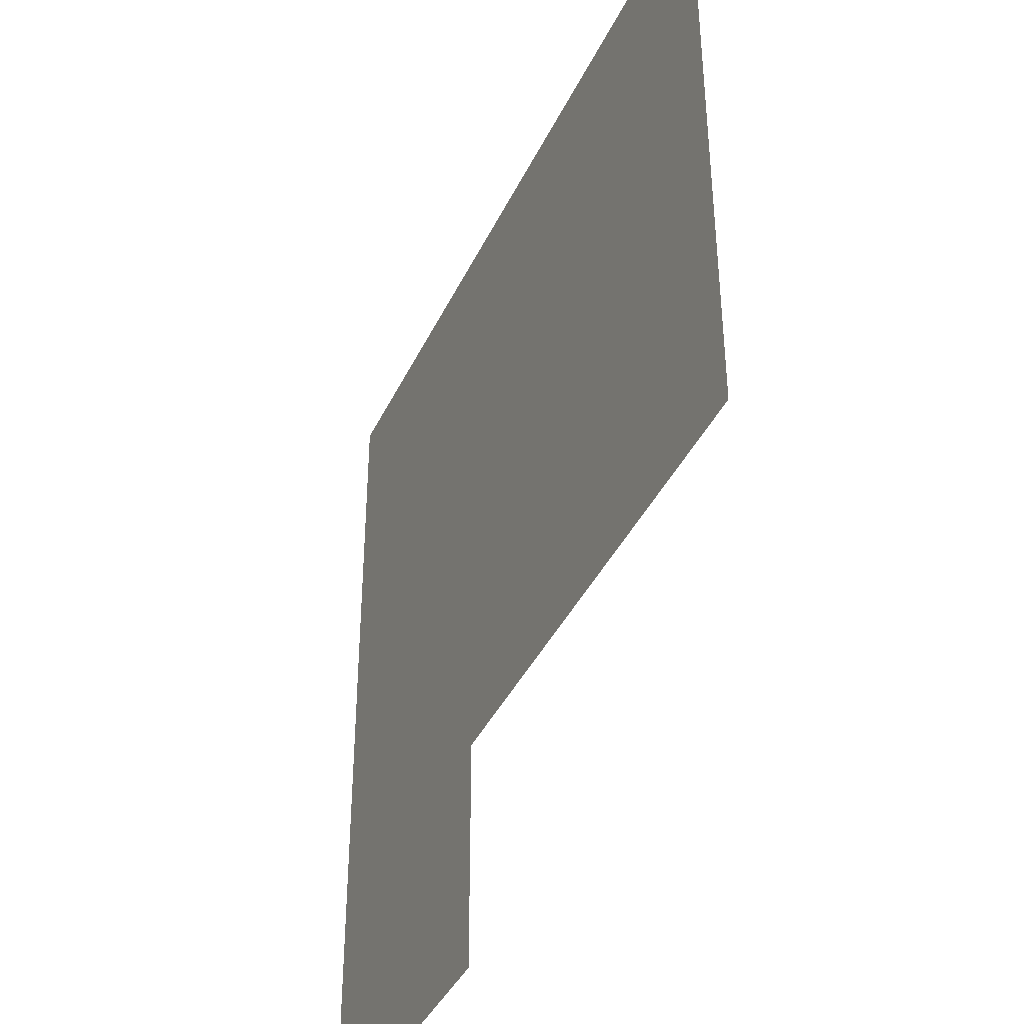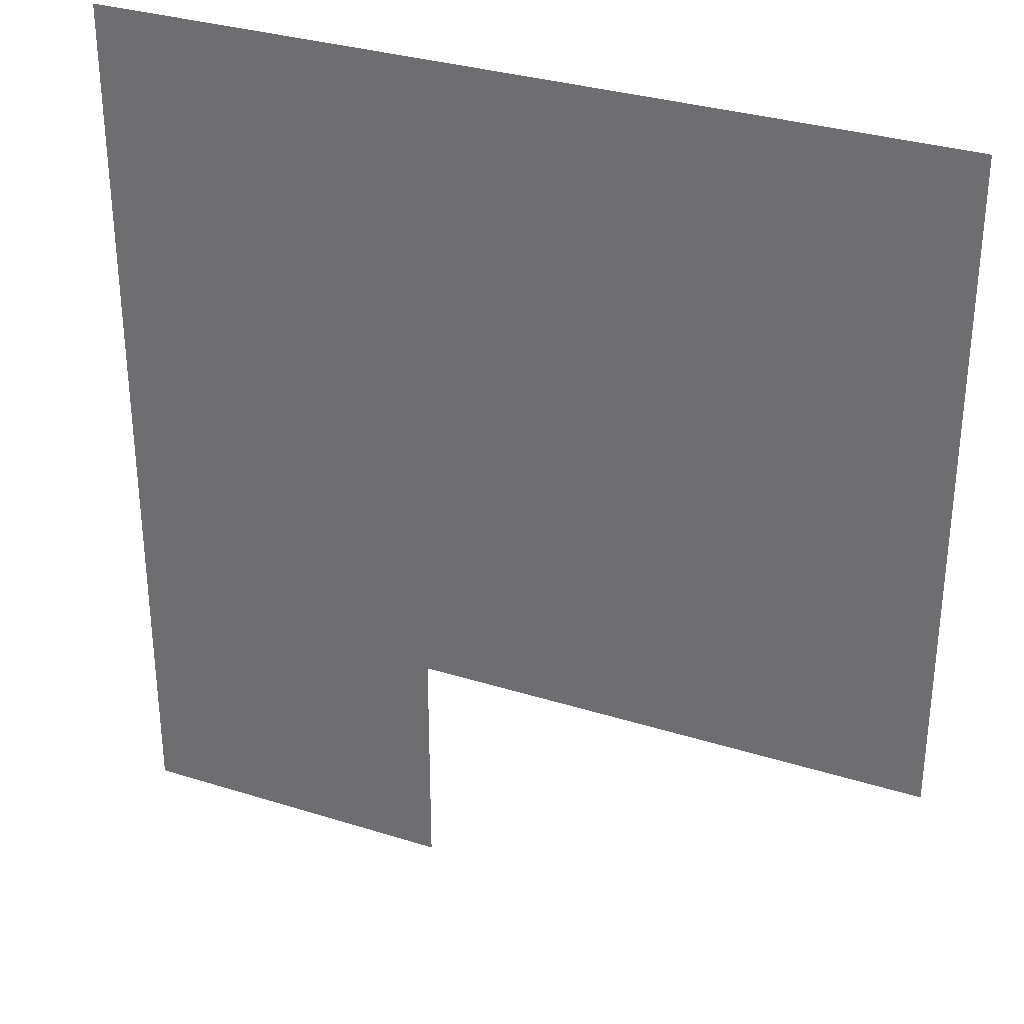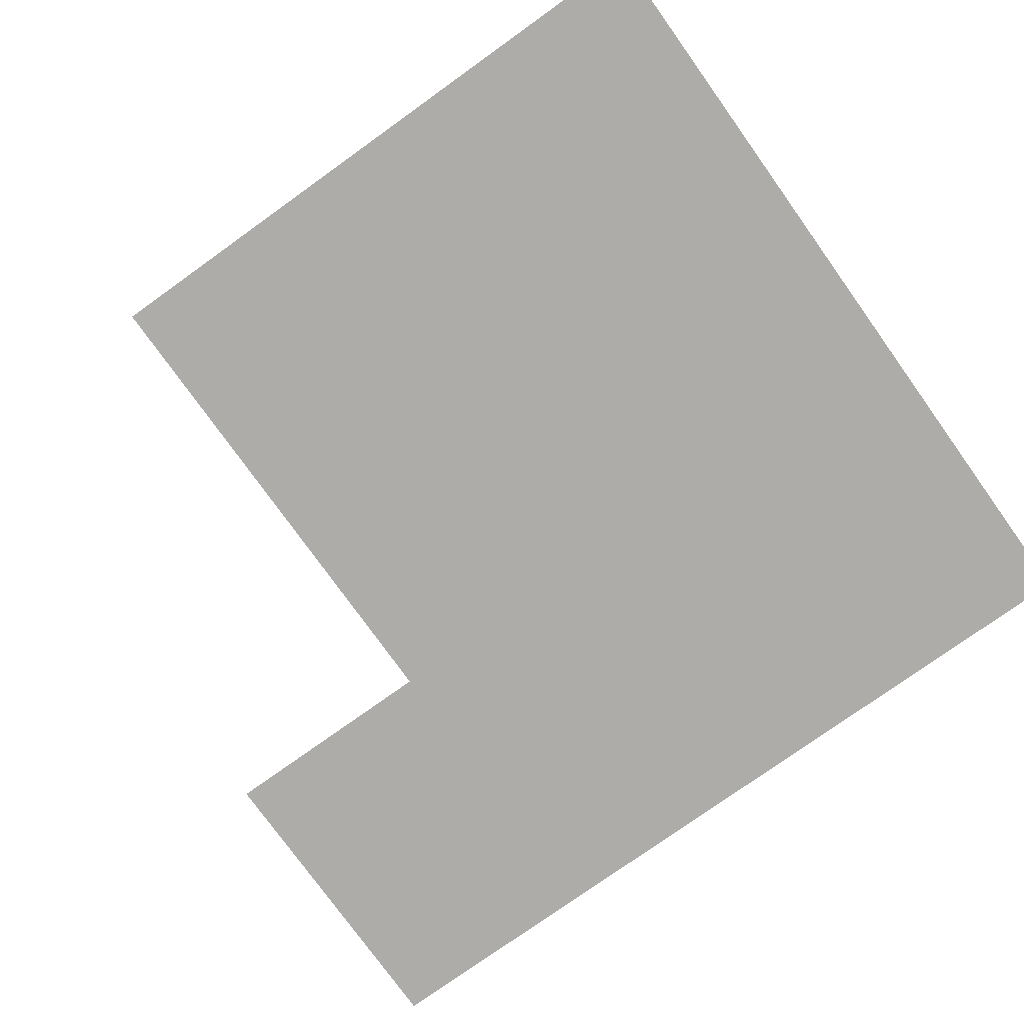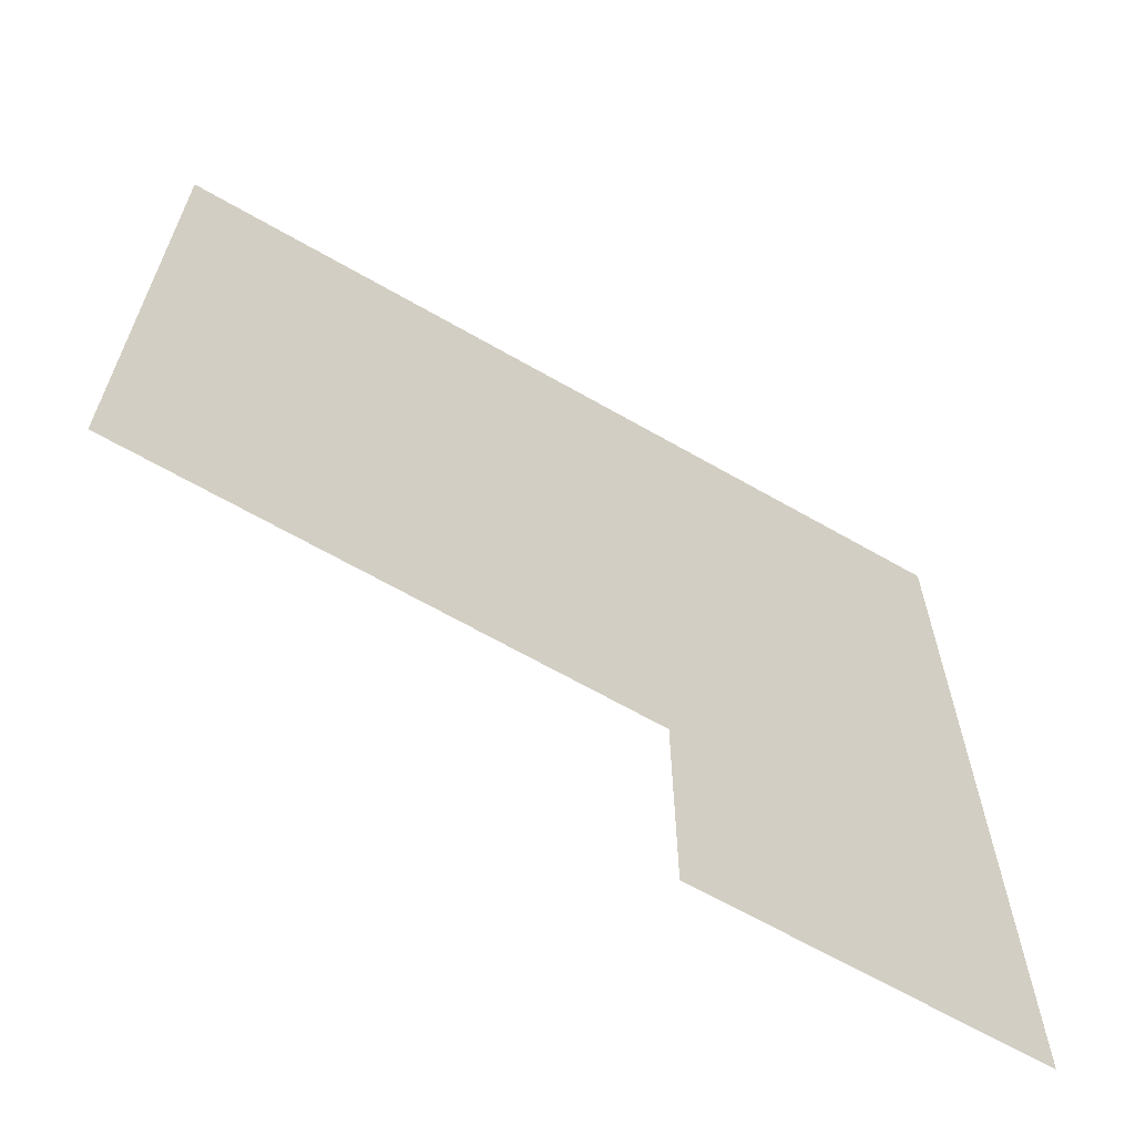
<metadata>
{"format":"obj","ext":"obj","renderer":"f3d","projection":"perspective","resolution":1024,"background":"white","views":[{"elev":-40.2,"azim":-113.7,"up":"+Z"},{"elev":32.0,"azim":-156.1,"up":"+Z"},{"elev":-76.8,"azim":-54.4,"up":"+Y"},{"elev":-65.7,"azim":-30.0,"up":"+Z"}]}
</metadata>
<code>
v -76.5 -4.5 72
v -73.5 -4.5 72
v -70.5 -4.5 72
v -67.5 -4.5 72
v -64.5 -4.5 72
v -61.5 -4.5 72
v -58.5 -4.5 72
v -55.5 -4.5 72
v -52.5 -4.5 72
v -49.5 -4.5 72
v -46.5 -4.5 72
v -43.5 -4.5 72
v -40.5 -4.5 72
v -37.5 -4.5 72
v -34.5 -4.5 72
v -31.5 -4.5 72
v -28.5 -4.5 72
v -25.5 -4.5 72
v -22.5 -4.5 72
v -76.5 -4.5 69
v -73.5 -4.5 69
v -70.5 -4.5 69
v -67.5 -4.5 69
v -64.5 -4.5 69
v -61.5 -4.5 69
v -58.5 -4.5 69
v -55.5 -4.5 69
v -52.5 -4.5 69
v -49.5 -4.5 69
v -46.5 -4.5 69
v -43.5 -4.5 69
v -40.5 -4.5 69
v -37.5 -4.5 69
v -34.5 -4.5 69
v -31.5 -4.5 69
v -28.5 -4.5 69
v -25.5 -4.5 69
v -22.5 -4.5 69
v -76.5 -4.5 66
v -73.5 -4.5 66
v -70.5 -4.5 66
v -67.5 -4.5 66
v -64.5 -4.5 66
v -61.5 -4.5 66
v -58.5 -4.5 66
v -55.5 -4.5 66
v -52.5 -4.5 66
v -49.5 -4.5 66
v -46.5 -4.5 66
v -43.5 -4.5 66
v -40.5 -4.5 66
v -37.5 -4.5 66
v -34.5 -4.5 66
v -31.5 -4.5 66
v -28.5 -4.5 66
v -25.5 -4.5 66
v -22.5 -4.5 66
v -76.5 -4.5 63
v -73.5 -4.5 63
v -70.5 -4.5 63
v -67.5 -4.5 63
v -64.5 -4.5 63
v -61.5 -4.5 63
v -58.5 -4.5 63
v -55.5 -4.5 63
v -52.5 -4.5 63
v -49.5 -4.5 63
v -46.5 -4.5 63
v -43.5 -4.5 63
v -40.5 -4.5 63
v -37.5 -4.5 63
v -34.5 -4.5 63
v -31.5 -4.5 63
v -28.5 -4.5 63
v -25.5 -4.5 63
v -22.5 -4.5 63
v -76.5 -4.5 60
v -73.5 -4.5 60
v -70.5 -4.5 60
v -67.5 -4.5 60
v -64.5 -4.5 60
v -61.5 -4.5 60
v -58.5 -4.5 60
v -55.5 -4.5 60
v -52.5 -4.5 60
v -49.5 -4.5 60
v -46.5 -4.5 60
v -43.5 -4.5 60
v -40.5 -4.5 60
v -37.5 -4.5 60
v -34.5 -4.5 60
v -31.5 -4.5 60
v -28.5 -4.5 60
v -25.5 -4.5 60
v -22.5 -4.5 60
v -76.5 -4.5 57
v -73.5 -4.5 57
v -70.5 -4.5 57
v -67.5 -4.5 57
v -64.5 -4.5 57
v -61.5 -4.5 57
v -58.5 -4.5 57
v -55.5 -4.5 57
v -52.5 -4.5 57
v -49.5 -4.5 57
v -46.5 -4.5 57
v -43.5 -4.5 57
v -40.5 -4.5 57
v -37.5 -4.5 57
v -34.5 -4.5 57
v -31.5 -4.5 57
v -28.5 -4.5 57
v -25.5 -4.5 57
v -22.5 -4.5 57
v -76.5 -4.5 54
v -73.5 -4.5 54
v -70.5 -4.5 54
v -67.5 -4.5 54
v -64.5 -4.5 54
v -61.5 -4.5 54
v -58.5 -4.5 54
v -55.5 -4.5 54
v -52.5 -4.5 54
v -49.5 -4.5 54
v -46.5 -4.5 54
v -43.5 -4.5 54
v -40.5 -4.5 54
v -37.5 -4.5 54
v -34.5 -4.5 54
v -31.5 -4.5 54
v -28.5 -4.5 54
v -25.5 -4.5 54
v -22.5 -4.5 54
v -76.5 -4.5 51
v -73.5 -4.5 51
v -70.5 -4.5 51
v -67.5 -4.5 51
v -64.5 -4.5 51
v -61.5 -4.5 51
v -58.5 -4.5 51
v -55.5 -4.5 51
v -52.5 -4.5 51
v -49.5 -4.5 51
v -46.5 -4.5 51
v -43.5 -4.5 51
v -40.5 -4.5 51
v -37.5 -4.5 51
v -34.5 -4.5 51
v -31.5 -4.5 51
v -28.5 -4.5 51
v -25.5 -4.5 51
v -22.5 -4.5 51
v -76.5 -4.5 48
v -73.5 -4.5 48
v -70.5 -4.5 48
v -67.5 -4.5 48
v -64.5 -4.5 48
v -61.5 -4.5 48
v -58.5 -4.5 48
v -55.5 -4.5 48
v -52.5 -4.5 48
v -49.5 -4.5 48
v -46.5 -4.5 48
v -43.5 -4.5 48
v -40.5 -4.5 48
v -37.5 -4.5 48
v -34.5 -4.5 48
v -31.5 -4.5 48
v -28.5 -4.5 48
v -25.5 -4.5 48
v -22.5 -4.5 48
v -76.5 -4.5 45
v -73.5 -4.5 45
v -70.5 -4.5 45
v -67.5 -4.5 45
v -64.5 -4.5 45
v -61.5 -4.5 45
v -58.5 -4.5 45
v -55.5 -4.5 45
v -52.5 -4.5 45
v -49.5 -4.5 45
v -46.5 -4.5 45
v -43.5 -4.5 45
v -40.5 -4.5 45
v -37.5 -4.5 45
v -34.5 -4.5 45
v -31.5 -4.5 45
v -28.5 -4.5 45
v -25.5 -4.5 45
v -22.5 -4.5 45
v -76.5 -4.5 42
v -73.5 -4.5 42
v -70.5 -4.5 42
v -67.5 -4.5 42
v -64.5 -4.5 42
v -61.5 -4.5 42
v -58.5 -4.5 42
v -55.5 -4.5 42
v -52.5 -4.5 42
v -49.5 -4.5 42
v -46.5 -4.5 42
v -43.5 -4.5 42
v -40.5 -4.5 42
v -37.5 -4.5 42
v -34.5 -4.5 42
v -31.5 -4.5 42
v -28.5 -4.5 42
v -25.5 -4.5 42
v -22.5 -4.5 42
v -76.5 -4.5 39
v -73.5 -4.5 39
v -70.5 -4.5 39
v -67.5 -4.5 39
v -64.5 -4.5 39
v -61.5 -4.5 39
v -58.5 -4.5 39
v -55.5 -4.5 39
v -52.5 -4.5 39
v -49.5 -4.5 39
v -46.5 -4.5 39
v -43.5 -4.5 39
v -40.5 -4.5 39
v -37.5 -4.5 39
v -34.5 -4.5 39
v -31.5 -4.5 39
v -28.5 -4.5 39
v -25.5 -4.5 39
v -22.5 -4.5 39
v -76.5 -4.5 36
v -73.5 -4.5 36
v -70.5 -4.5 36
v -67.5 -4.5 36
v -64.5 -4.5 36
v -61.5 -4.5 36
v -58.5 -4.5 36
v -55.5 -4.5 36
v -52.5 -4.5 36
v -49.5 -4.5 36
v -46.5 -4.5 36
v -43.5 -4.5 36
v -40.5 -4.5 36
v -37.5 -4.5 36
v -34.5 -4.5 36
v -31.5 -4.5 36
v -28.5 -4.5 36
v -25.5 -4.5 36
v -22.5 -4.5 36
v -76.5 -4.5 33
v -73.5 -4.5 33
v -70.5 -4.5 33
v -67.5 -4.5 33
v -64.5 -4.5 33
v -61.5 -4.5 33
v -58.5 -4.5 33
v -55.5 -4.5 33
v -52.5 -4.5 33
v -49.5 -4.5 33
v -46.5 -4.5 33
v -43.5 -4.5 33
v -40.5 -4.5 33
v -37.5 -4.5 33
v -34.5 -4.5 33
v -31.5 -4.5 33
v -28.5 -4.5 33
v -25.5 -4.5 33
v -22.5 -4.5 33
v -76.5 -4.5 30
v -73.5 -4.5 30
v -70.5 -4.5 30
v -67.5 -4.5 30
v -64.5 -4.5 30
v -61.5 -4.5 30
v -58.5 -4.5 30
v -55.5 -4.5 30
v -52.5 -4.5 30
v -49.5 -4.5 30
v -46.5 -4.5 30
v -43.5 -4.5 30
v -40.5 -4.5 30
v -37.5 -4.5 30
v -34.5 -4.5 30
v -31.5 -4.5 30
v -28.5 -4.5 30
v -25.5 -4.5 30
v -22.5 -4.5 30
v -43.5 -4.5 27
v -40.5 -4.5 27
v -37.5 -4.5 27
v -34.5 -4.5 27
v -31.5 -4.5 27
v -28.5 -4.5 27
v -25.5 -4.5 27
v -22.5 -4.5 27
v -43.5 -4.5 24
v -40.5 -4.5 24
v -37.5 -4.5 24
v -34.5 -4.5 24
v -31.5 -4.5 24
v -28.5 -4.5 24
v -25.5 -4.5 24
v -22.5 -4.5 24
v -43.5 -4.5 21
v -40.5 -4.5 21
v -37.5 -4.5 21
v -34.5 -4.5 21
v -31.5 -4.5 21
v -28.5 -4.5 21
v -25.5 -4.5 21
v -22.5 -4.5 21
v -43.5 -4.5 18
v -40.5 -4.5 18
v -37.5 -4.5 18
v -34.5 -4.5 18
v -31.5 -4.5 18
v -28.5 -4.5 18
v -25.5 -4.5 18
v -22.5 -4.5 18
v -43.5 -4.5 15
v -40.5 -4.5 15
v -37.5 -4.5 15
v -34.5 -4.5 15
v -31.5 -4.5 15
v -28.5 -4.5 15
v -25.5 -4.5 15
v -22.5 -4.5 15
f 1 2 20
f 20 2 21
f 2 3 21
f 21 3 22
f 3 4 22
f 22 4 23
f 4 5 23
f 23 5 24
f 5 6 24
f 24 6 25
f 6 7 25
f 25 7 26
f 7 8 26
f 26 8 27
f 8 9 27
f 27 9 28
f 9 10 28
f 28 10 29
f 10 11 29
f 29 11 30
f 11 12 30
f 30 12 31
f 12 13 31
f 31 13 32
f 13 14 32
f 32 14 33
f 14 15 33
f 33 15 34
f 15 16 34
f 34 16 35
f 16 17 35
f 35 17 36
f 17 18 36
f 36 18 37
f 18 19 37
f 37 19 38
f 20 21 39
f 39 21 40
f 21 22 40
f 40 22 41
f 22 23 41
f 41 23 42
f 23 24 42
f 42 24 43
f 24 25 43
f 43 25 44
f 25 26 44
f 44 26 45
f 26 27 45
f 45 27 46
f 27 28 46
f 46 28 47
f 28 29 47
f 47 29 48
f 29 30 48
f 48 30 49
f 30 31 49
f 49 31 50
f 31 32 50
f 50 32 51
f 32 33 51
f 51 33 52
f 33 34 52
f 52 34 53
f 34 35 53
f 53 35 54
f 35 36 54
f 54 36 55
f 36 37 55
f 55 37 56
f 37 38 56
f 56 38 57
f 39 40 58
f 58 40 59
f 40 41 59
f 59 41 60
f 41 42 60
f 60 42 61
f 42 43 61
f 61 43 62
f 43 44 62
f 62 44 63
f 44 45 63
f 63 45 64
f 45 46 64
f 64 46 65
f 46 47 65
f 65 47 66
f 47 48 66
f 66 48 67
f 48 49 67
f 67 49 68
f 49 50 68
f 68 50 69
f 50 51 69
f 69 51 70
f 51 52 70
f 70 52 71
f 52 53 71
f 71 53 72
f 53 54 72
f 72 54 73
f 54 55 73
f 73 55 74
f 55 56 74
f 74 56 75
f 56 57 75
f 75 57 76
f 58 59 77
f 77 59 78
f 59 60 78
f 78 60 79
f 60 61 79
f 79 61 80
f 61 62 80
f 80 62 81
f 62 63 81
f 81 63 82
f 63 64 82
f 82 64 83
f 64 65 83
f 83 65 84
f 65 66 84
f 84 66 85
f 66 67 85
f 85 67 86
f 67 68 86
f 86 68 87
f 68 69 87
f 87 69 88
f 69 70 88
f 88 70 89
f 70 71 89
f 89 71 90
f 71 72 90
f 90 72 91
f 72 73 91
f 91 73 92
f 73 74 92
f 92 74 93
f 74 75 93
f 93 75 94
f 75 76 94
f 94 76 95
f 77 78 96
f 96 78 97
f 78 79 97
f 97 79 98
f 79 80 98
f 98 80 99
f 80 81 99
f 99 81 100
f 81 82 100
f 100 82 101
f 82 83 101
f 101 83 102
f 83 84 102
f 102 84 103
f 84 85 103
f 103 85 104
f 85 86 104
f 104 86 105
f 86 87 105
f 105 87 106
f 87 88 106
f 106 88 107
f 88 89 107
f 107 89 108
f 89 90 108
f 108 90 109
f 90 91 109
f 109 91 110
f 91 92 110
f 110 92 111
f 92 93 111
f 111 93 112
f 93 94 112
f 112 94 113
f 94 95 113
f 113 95 114
f 96 97 115
f 115 97 116
f 97 98 116
f 116 98 117
f 98 99 117
f 117 99 118
f 99 100 118
f 118 100 119
f 100 101 119
f 119 101 120
f 101 102 120
f 120 102 121
f 102 103 121
f 121 103 122
f 103 104 122
f 122 104 123
f 104 105 123
f 123 105 124
f 105 106 124
f 124 106 125
f 106 107 125
f 125 107 126
f 107 108 126
f 126 108 127
f 108 109 127
f 127 109 128
f 109 110 128
f 128 110 129
f 110 111 129
f 129 111 130
f 111 112 130
f 130 112 131
f 112 113 131
f 131 113 132
f 113 114 132
f 132 114 133
f 115 116 134
f 134 116 135
f 116 117 135
f 135 117 136
f 117 118 136
f 136 118 137
f 118 119 137
f 137 119 138
f 119 120 138
f 138 120 139
f 120 121 139
f 139 121 140
f 121 122 140
f 140 122 141
f 122 123 141
f 141 123 142
f 123 124 142
f 142 124 143
f 124 125 143
f 143 125 144
f 125 126 144
f 144 126 145
f 126 127 145
f 145 127 146
f 127 128 146
f 146 128 147
f 128 129 147
f 147 129 148
f 129 130 148
f 148 130 149
f 130 131 149
f 149 131 150
f 131 132 150
f 150 132 151
f 132 133 151
f 151 133 152
f 134 135 153
f 153 135 154
f 135 136 154
f 154 136 155
f 136 137 155
f 155 137 156
f 137 138 156
f 156 138 157
f 138 139 157
f 157 139 158
f 139 140 158
f 158 140 159
f 140 141 159
f 159 141 160
f 141 142 160
f 160 142 161
f 142 143 161
f 161 143 162
f 143 144 162
f 162 144 163
f 144 145 163
f 163 145 164
f 145 146 164
f 164 146 165
f 146 147 165
f 165 147 166
f 147 148 166
f 166 148 167
f 148 149 167
f 167 149 168
f 149 150 168
f 168 150 169
f 150 151 169
f 169 151 170
f 151 152 170
f 170 152 171
f 153 154 172
f 172 154 173
f 154 155 173
f 173 155 174
f 155 156 174
f 174 156 175
f 156 157 175
f 175 157 176
f 157 158 176
f 176 158 177
f 158 159 177
f 177 159 178
f 159 160 178
f 178 160 179
f 160 161 179
f 179 161 180
f 161 162 180
f 180 162 181
f 162 163 181
f 181 163 182
f 163 164 182
f 182 164 183
f 164 165 183
f 183 165 184
f 165 166 184
f 184 166 185
f 166 167 185
f 185 167 186
f 167 168 186
f 186 168 187
f 168 169 187
f 187 169 188
f 169 170 188
f 188 170 189
f 170 171 189
f 189 171 190
f 172 173 191
f 191 173 192
f 173 174 192
f 192 174 193
f 174 175 193
f 193 175 194
f 175 176 194
f 194 176 195
f 176 177 195
f 195 177 196
f 177 178 196
f 196 178 197
f 178 179 197
f 197 179 198
f 179 180 198
f 198 180 199
f 180 181 199
f 199 181 200
f 181 182 200
f 200 182 201
f 182 183 201
f 201 183 202
f 183 184 202
f 202 184 203
f 184 185 203
f 203 185 204
f 185 186 204
f 204 186 205
f 186 187 205
f 205 187 206
f 187 188 206
f 206 188 207
f 188 189 207
f 207 189 208
f 189 190 208
f 208 190 209
f 191 192 210
f 210 192 211
f 192 193 211
f 211 193 212
f 193 194 212
f 212 194 213
f 194 195 213
f 213 195 214
f 195 196 214
f 214 196 215
f 196 197 215
f 215 197 216
f 197 198 216
f 216 198 217
f 198 199 217
f 217 199 218
f 199 200 218
f 218 200 219
f 200 201 219
f 219 201 220
f 201 202 220
f 220 202 221
f 202 203 221
f 221 203 222
f 203 204 222
f 222 204 223
f 204 205 223
f 223 205 224
f 205 206 224
f 224 206 225
f 206 207 225
f 225 207 226
f 207 208 226
f 226 208 227
f 208 209 227
f 227 209 228
f 210 211 229
f 229 211 230
f 211 212 230
f 230 212 231
f 212 213 231
f 231 213 232
f 213 214 232
f 232 214 233
f 214 215 233
f 233 215 234
f 215 216 234
f 234 216 235
f 216 217 235
f 235 217 236
f 217 218 236
f 236 218 237
f 218 219 237
f 237 219 238
f 219 220 238
f 238 220 239
f 220 221 239
f 239 221 240
f 221 222 240
f 240 222 241
f 222 223 241
f 241 223 242
f 223 224 242
f 242 224 243
f 224 225 243
f 243 225 244
f 225 226 244
f 244 226 245
f 226 227 245
f 245 227 246
f 227 228 246
f 246 228 247
f 229 230 248
f 248 230 249
f 230 231 249
f 249 231 250
f 231 232 250
f 250 232 251
f 232 233 251
f 251 233 252
f 233 234 252
f 252 234 253
f 234 235 253
f 253 235 254
f 235 236 254
f 254 236 255
f 236 237 255
f 255 237 256
f 237 238 256
f 256 238 257
f 238 239 257
f 257 239 258
f 239 240 258
f 258 240 259
f 240 241 259
f 259 241 260
f 241 242 260
f 260 242 261
f 242 243 261
f 261 243 262
f 243 244 262
f 262 244 263
f 244 245 263
f 263 245 264
f 245 246 264
f 264 246 265
f 246 247 265
f 265 247 266
f 248 249 267
f 267 249 268
f 249 250 268
f 268 250 269
f 250 251 269
f 269 251 270
f 251 252 270
f 270 252 271
f 252 253 271
f 271 253 272
f 253 254 272
f 272 254 273
f 254 255 273
f 273 255 274
f 255 256 274
f 274 256 275
f 256 257 275
f 275 257 276
f 257 258 276
f 276 258 277
f 258 259 277
f 277 259 278
f 259 260 278
f 278 260 279
f 260 261 279
f 279 261 280
f 261 262 280
f 280 262 281
f 262 263 281
f 281 263 282
f 263 264 282
f 282 264 283
f 264 265 283
f 283 265 284
f 265 266 284
f 284 266 285
f 278 279 286
f 286 279 287
f 279 280 287
f 287 280 288
f 280 281 288
f 288 281 289
f 281 282 289
f 289 282 290
f 282 283 290
f 290 283 291
f 283 284 291
f 291 284 292
f 284 285 292
f 292 285 293
f 286 287 294
f 294 287 295
f 287 288 295
f 295 288 296
f 288 289 296
f 296 289 297
f 289 290 297
f 297 290 298
f 290 291 298
f 298 291 299
f 291 292 299
f 299 292 300
f 292 293 300
f 300 293 301
f 294 295 302
f 302 295 303
f 295 296 303
f 303 296 304
f 296 297 304
f 304 297 305
f 297 298 305
f 305 298 306
f 298 299 306
f 306 299 307
f 299 300 307
f 307 300 308
f 300 301 308
f 308 301 309
f 302 303 310
f 310 303 311
f 303 304 311
f 311 304 312
f 304 305 312
f 312 305 313
f 305 306 313
f 313 306 314
f 306 307 314
f 314 307 315
f 307 308 315
f 315 308 316
f 308 309 316
f 316 309 317
f 310 311 318
f 318 311 319
f 311 312 319
f 319 312 320
f 312 313 320
f 320 313 321
f 313 314 321
f 321 314 322
f 314 315 322
f 322 315 323
f 315 316 323
f 323 316 324
f 316 317 324
f 324 317 325

</code>
